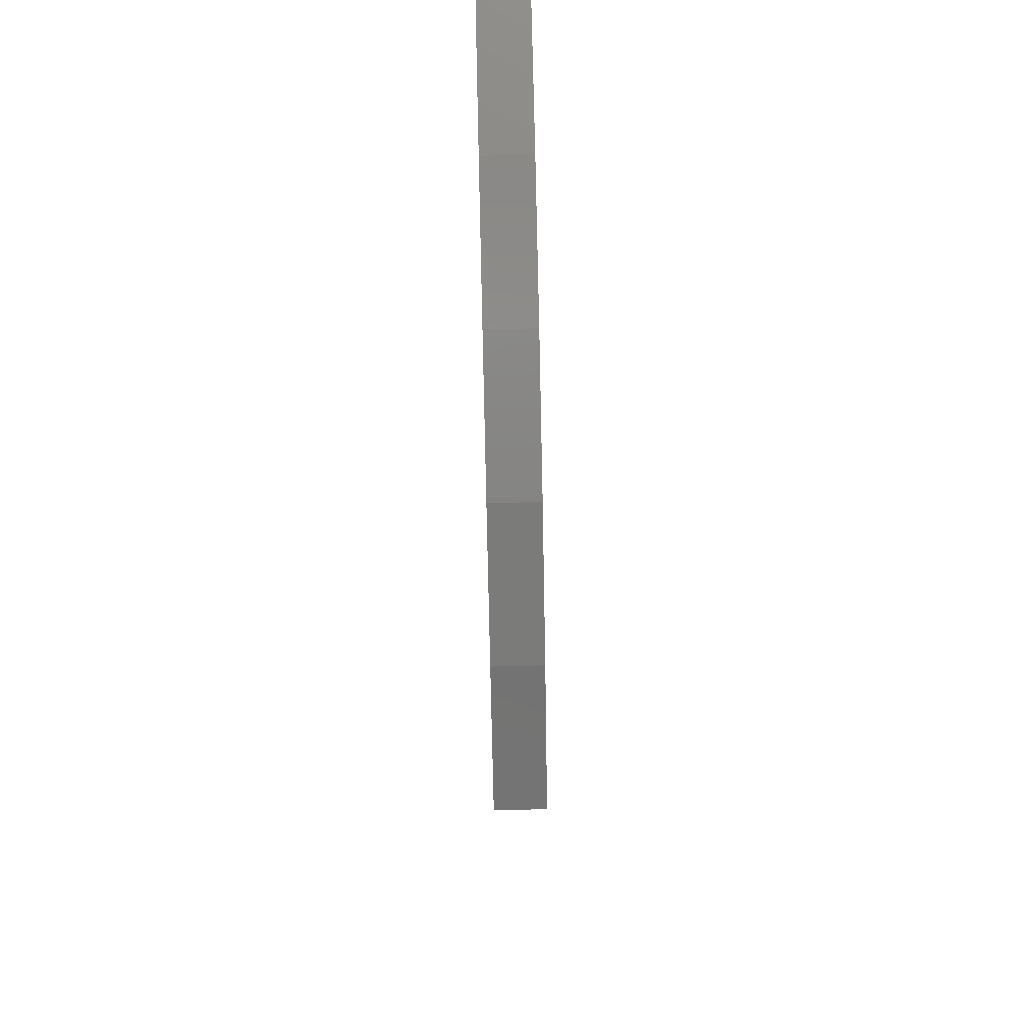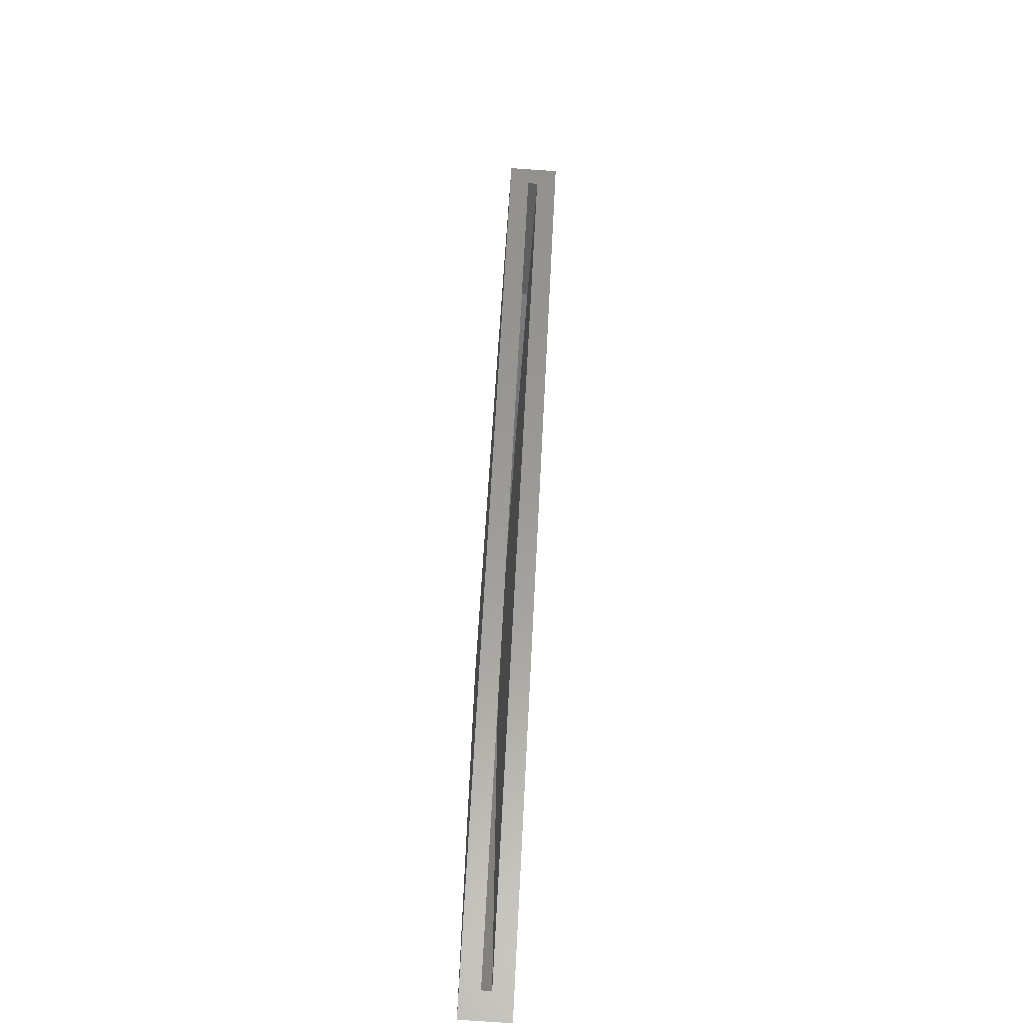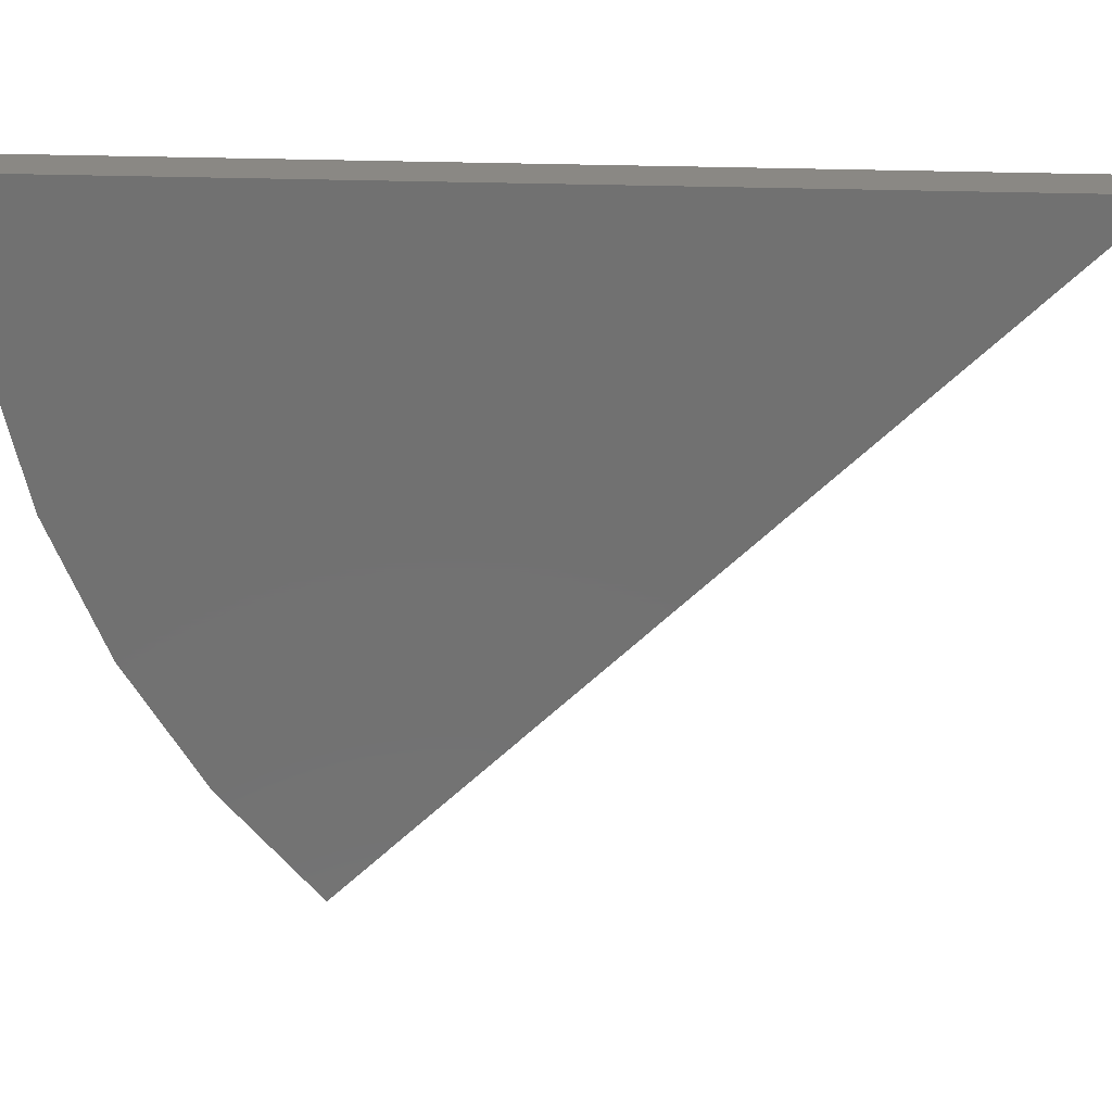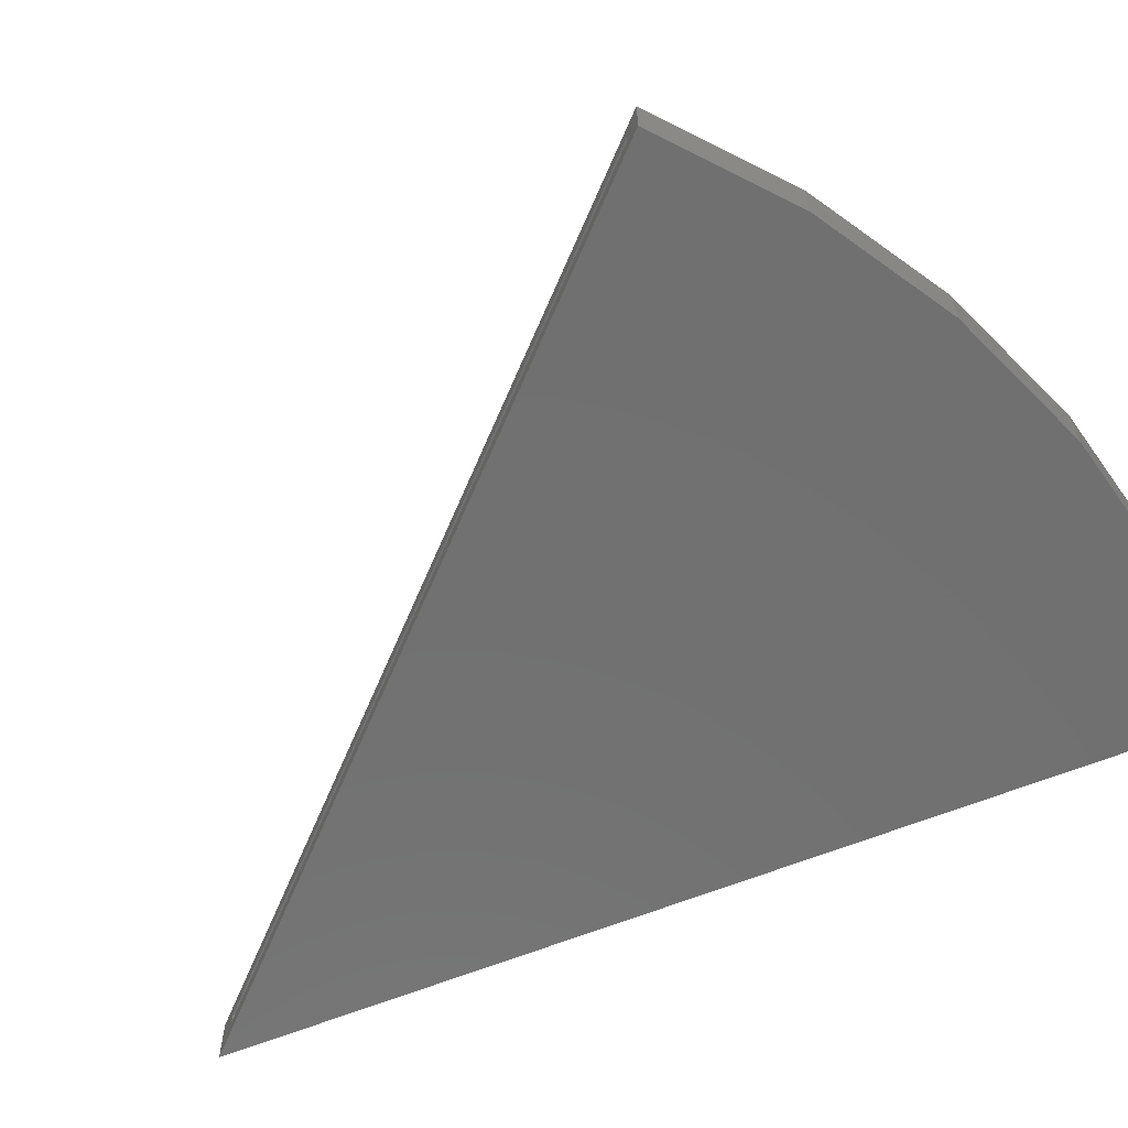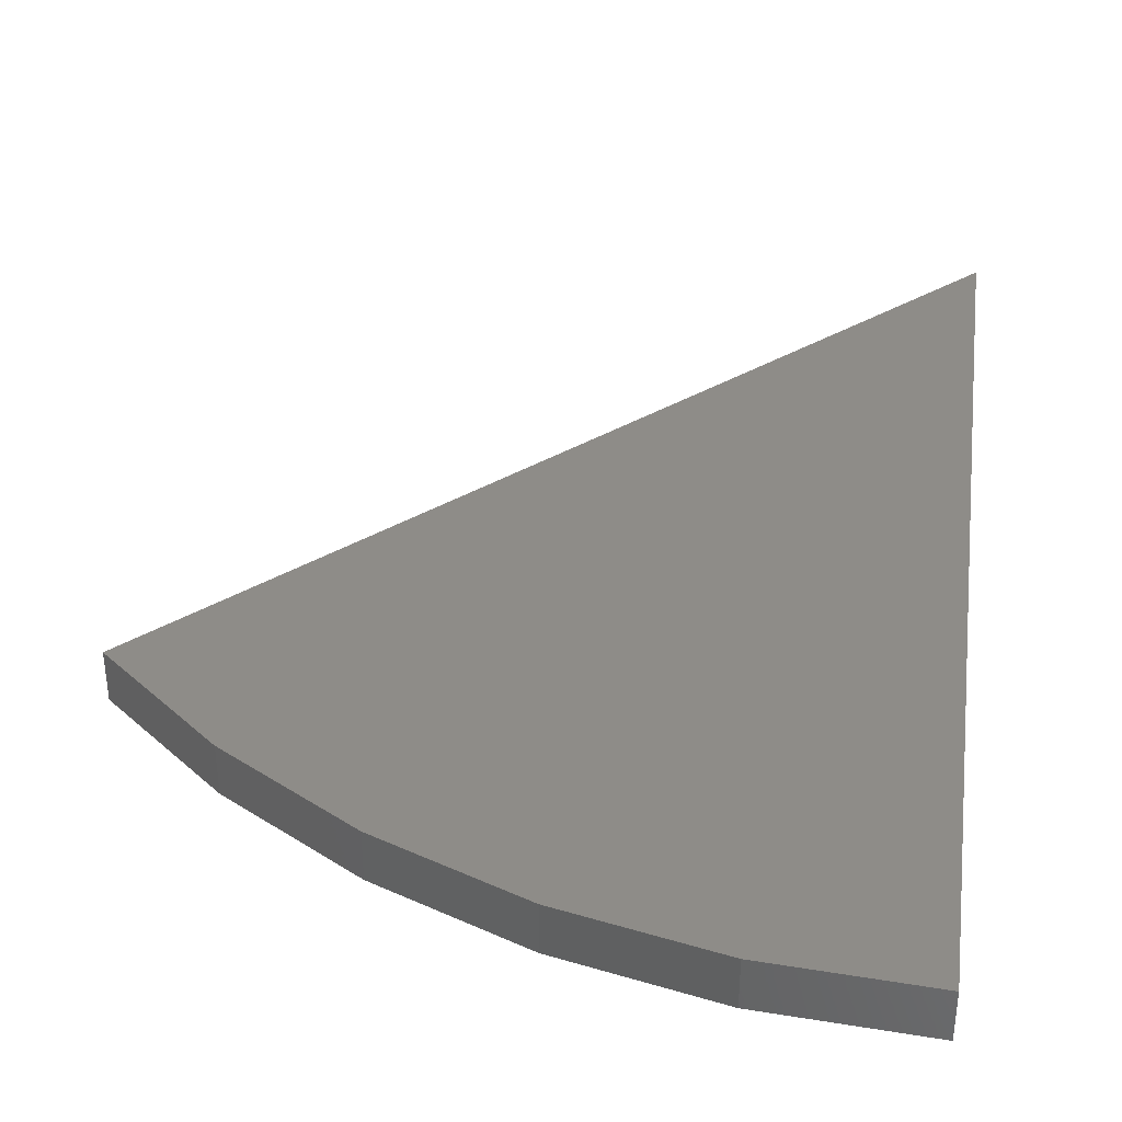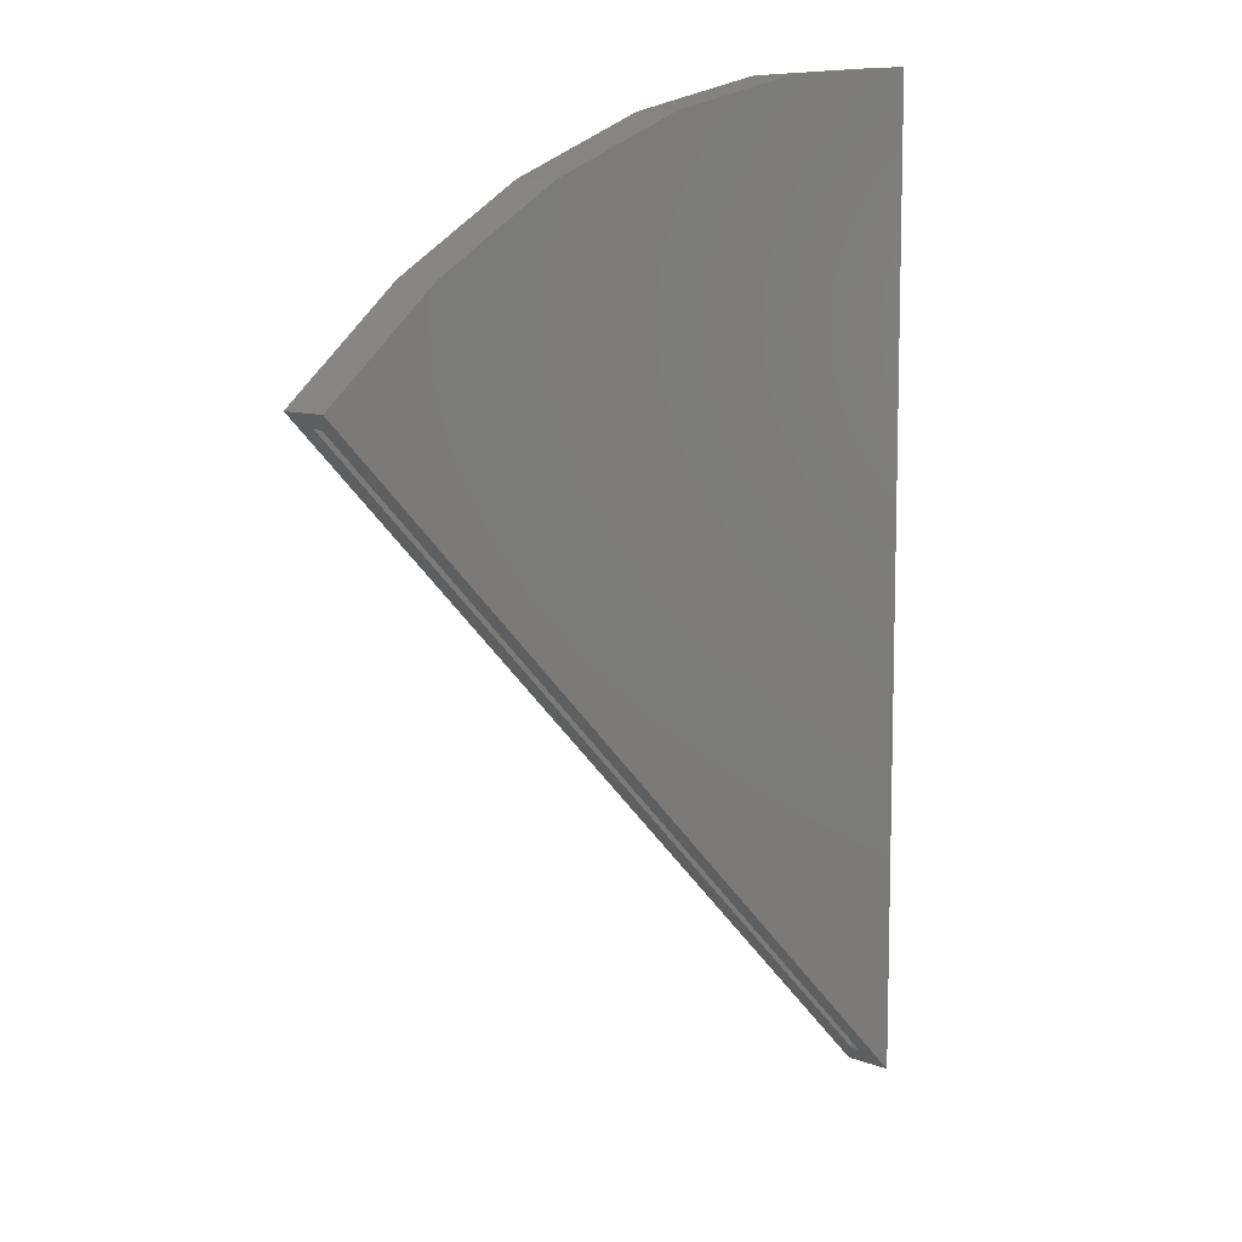
<metadata>
{"format":"stl","ext":"stl","renderer":"f3d","projection":"perspective","resolution":1024,"background":"white","views":[{"elev":74.4,"azim":88.7,"up":"+Y"},{"elev":-76.1,"azim":86.0,"up":"+Y"},{"elev":-63.3,"azim":-91.1,"up":"+Z"},{"elev":-62.7,"azim":112.2,"up":"+Z"},{"elev":37.1,"azim":-172.3,"up":"+Z"},{"elev":9.3,"azim":135.6,"up":"+Y"}]}
</metadata>
<code>
# stl→obj: 26 verts, 48 faces
v 0.5345 0.5345 0.03125
v 0.5234 0.5234 0.01562
v 0.5234 0.5234 0.007812
v -0.007812 -0.007812 0.03125
v -0.007812 -0.007812 -0.007812
v 0.007812 0.007812 0.007812
v 0.007812 0.007812 0.01562
v 0.5345 0.5345 -0.007812
v 0.2871 0.6833 0.007812
v 0.1503 0.7263 0.01562
v 0.1503 0.7263 0.007812
v 0.007812 0.7421 0.01562
v 0.007812 0.7421 0.007812
v 0.2871 0.6833 0.01562
v 0.413 0.6149 0.007812
v 0.413 0.6149 0.01562
v -0.007812 0.7578 -0.007812
v -0.007812 0.7578 0.03125
v 0.1122 0.7491 -0.007812
v 0.1122 0.7491 0.03125
v 0.2293 0.7215 -0.007812
v 0.2293 0.7215 0.03125
v 0.3406 0.6757 -0.007812
v 0.3406 0.6757 0.03125
v 0.4431 0.6128 -0.007812
v 0.4431 0.6128 0.03125
f 1 2 3
f 4 5 6
f 4 6 7
f 4 7 2
f 4 2 1
f 6 5 3
f 3 5 8
f 3 8 1
f 9 10 11
f 11 10 12
f 11 12 13
f 10 9 14
f 14 9 15
f 14 15 16
f 16 15 3
f 16 3 2
f 12 7 13
f 13 7 6
f 6 3 15
f 6 15 9
f 6 9 11
f 6 11 13
f 7 12 10
f 7 10 14
f 7 14 16
f 7 16 2
f 17 18 19
f 19 18 20
f 19 20 21
f 21 20 22
f 21 22 23
f 23 22 24
f 23 24 25
f 25 24 26
f 25 26 8
f 8 26 1
f 18 17 4
f 4 17 5
f 5 17 19
f 5 19 21
f 5 21 23
f 5 23 25
f 5 25 8
f 4 1 26
f 4 26 24
f 4 24 22
f 4 22 20
f 4 20 18

</code>
